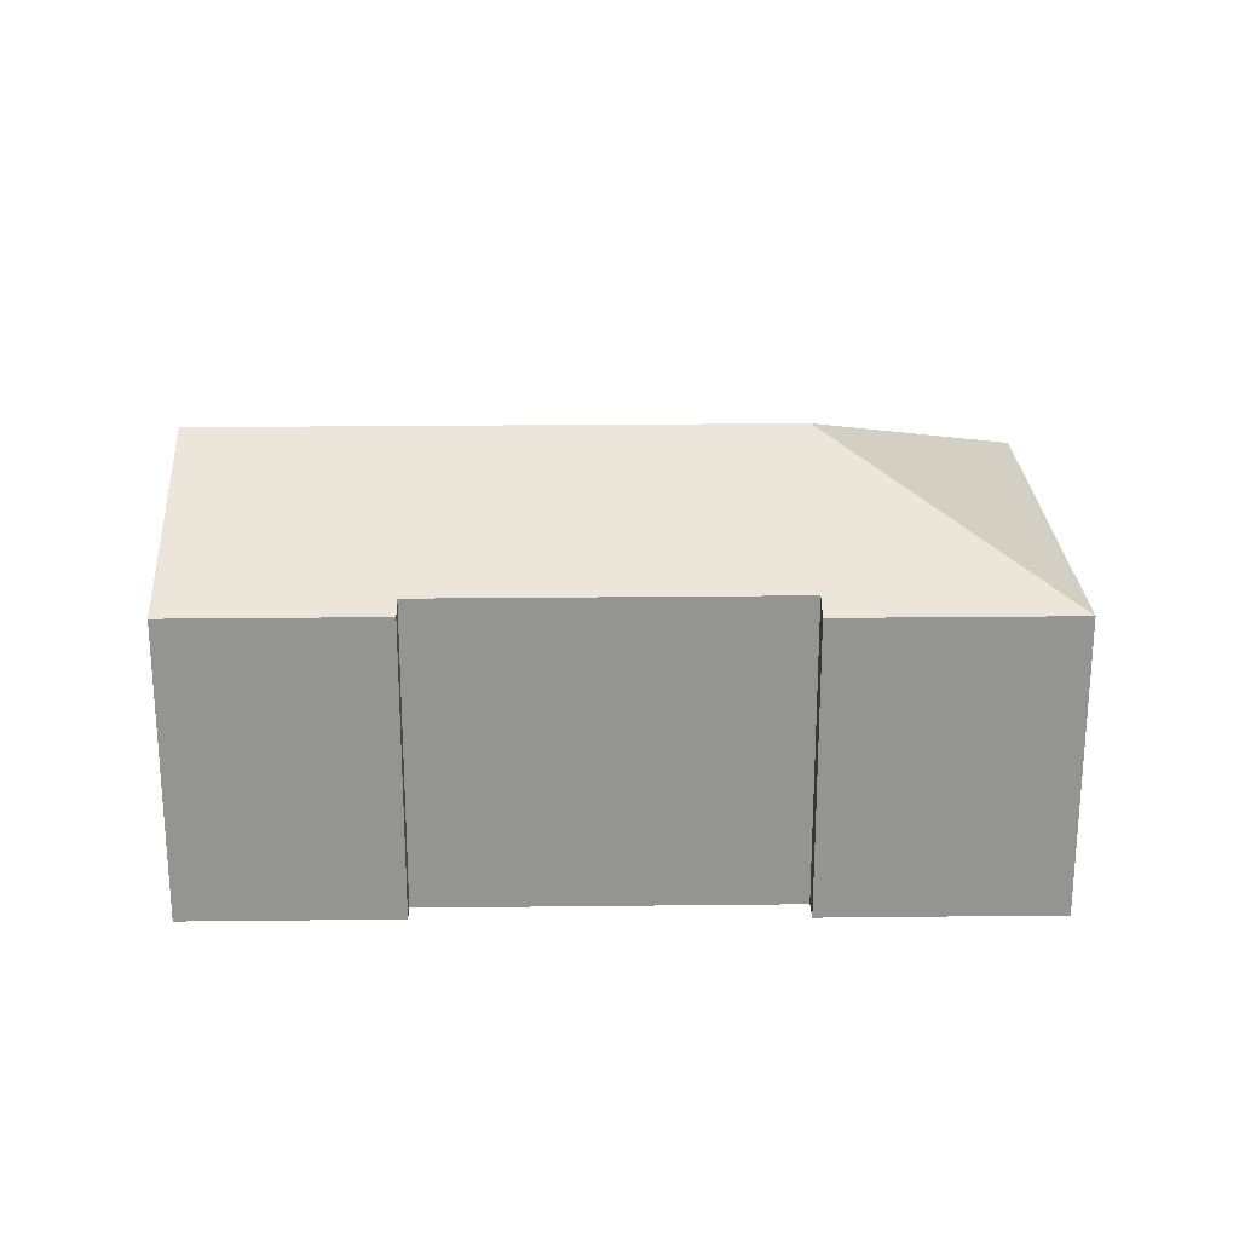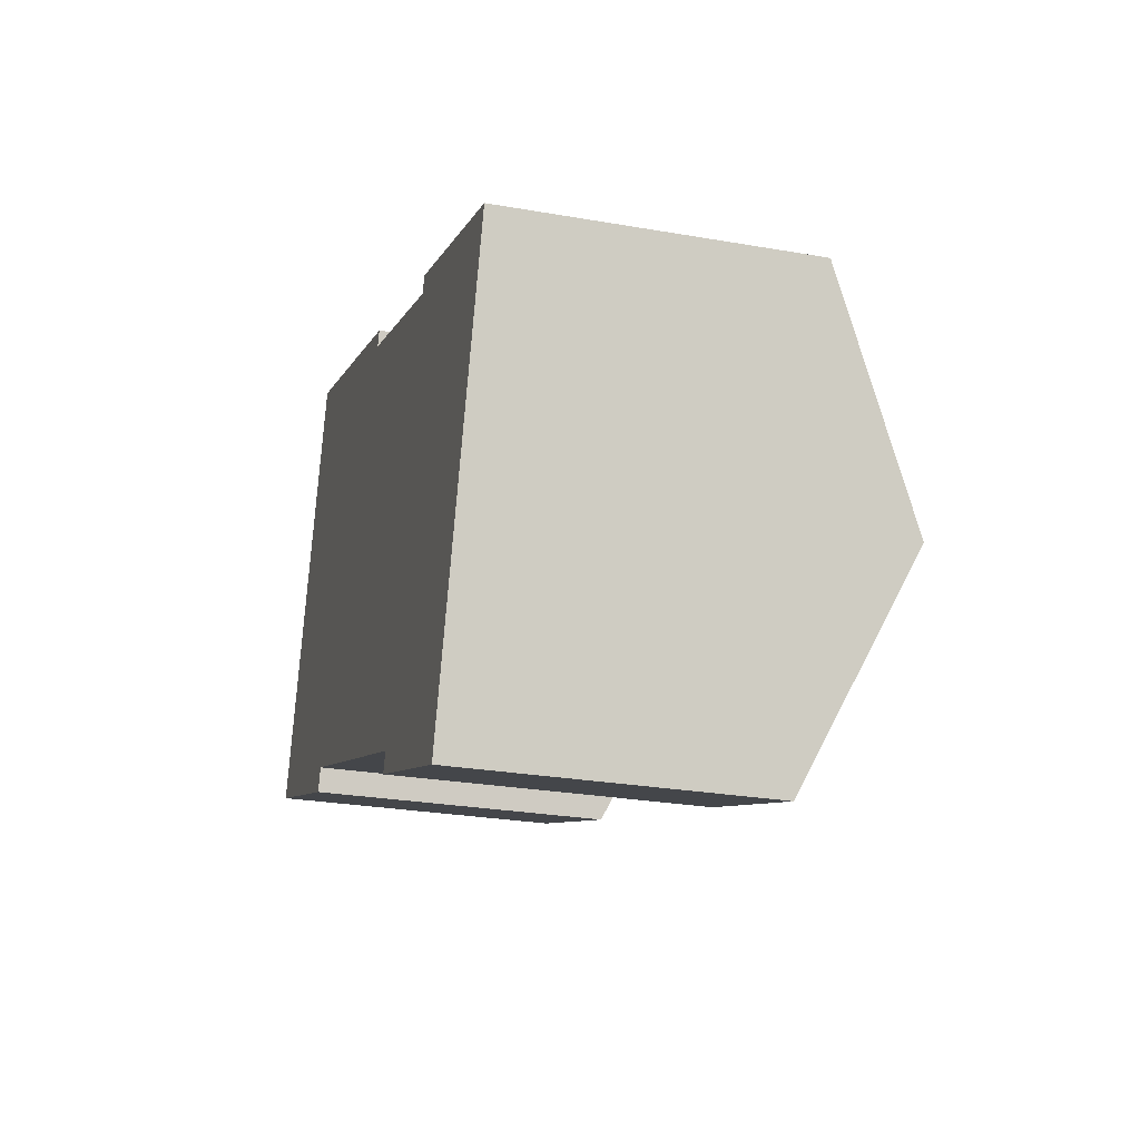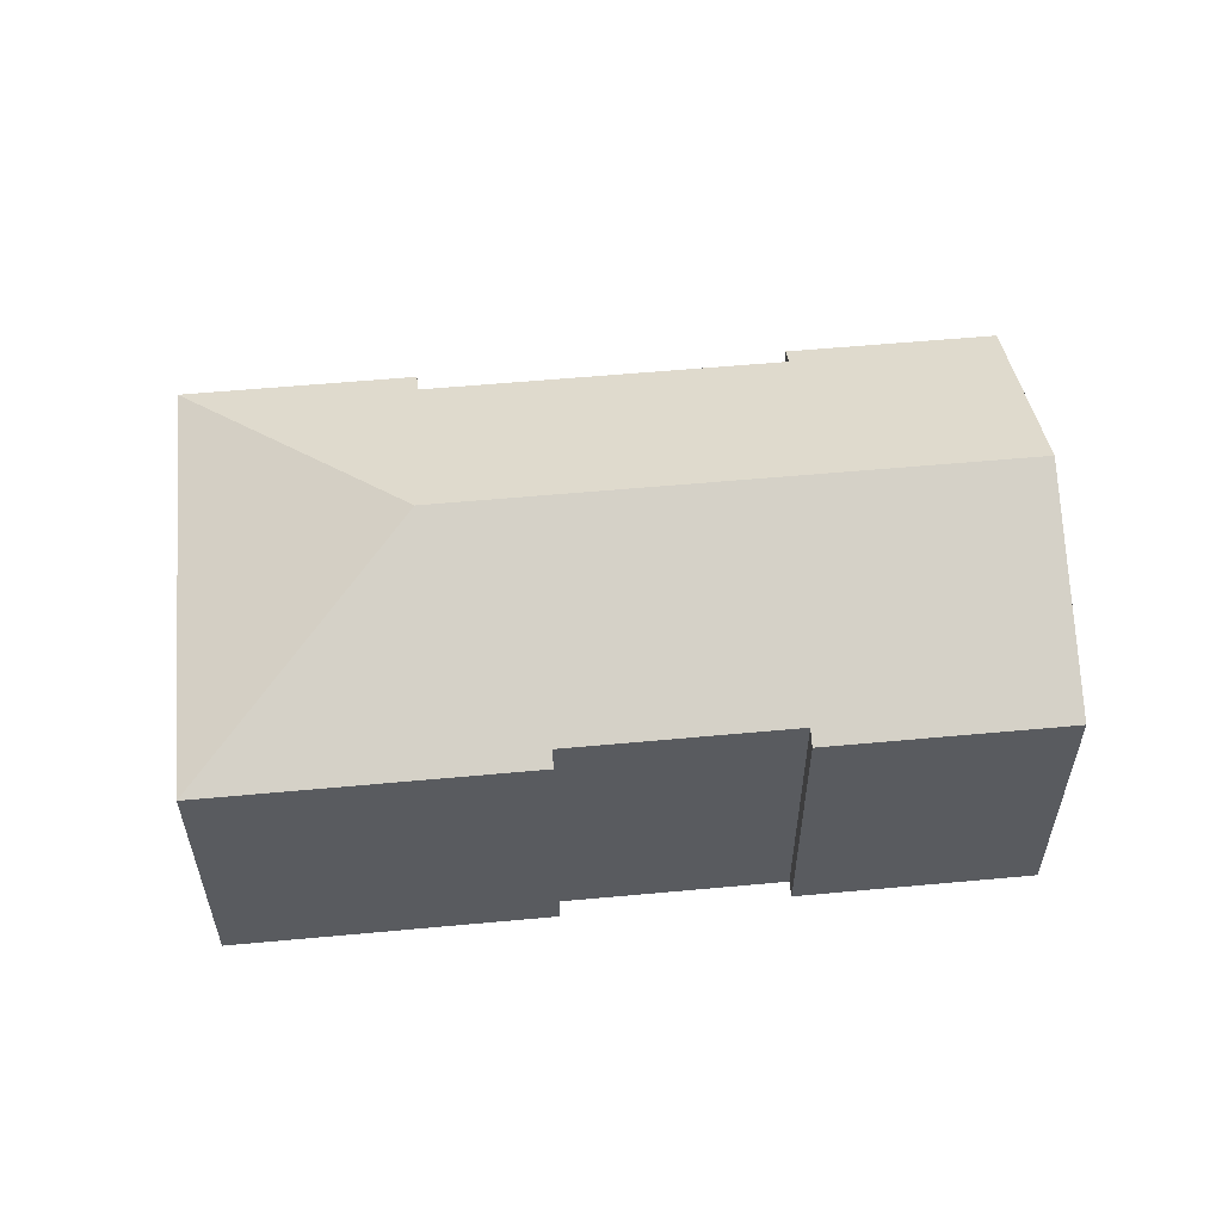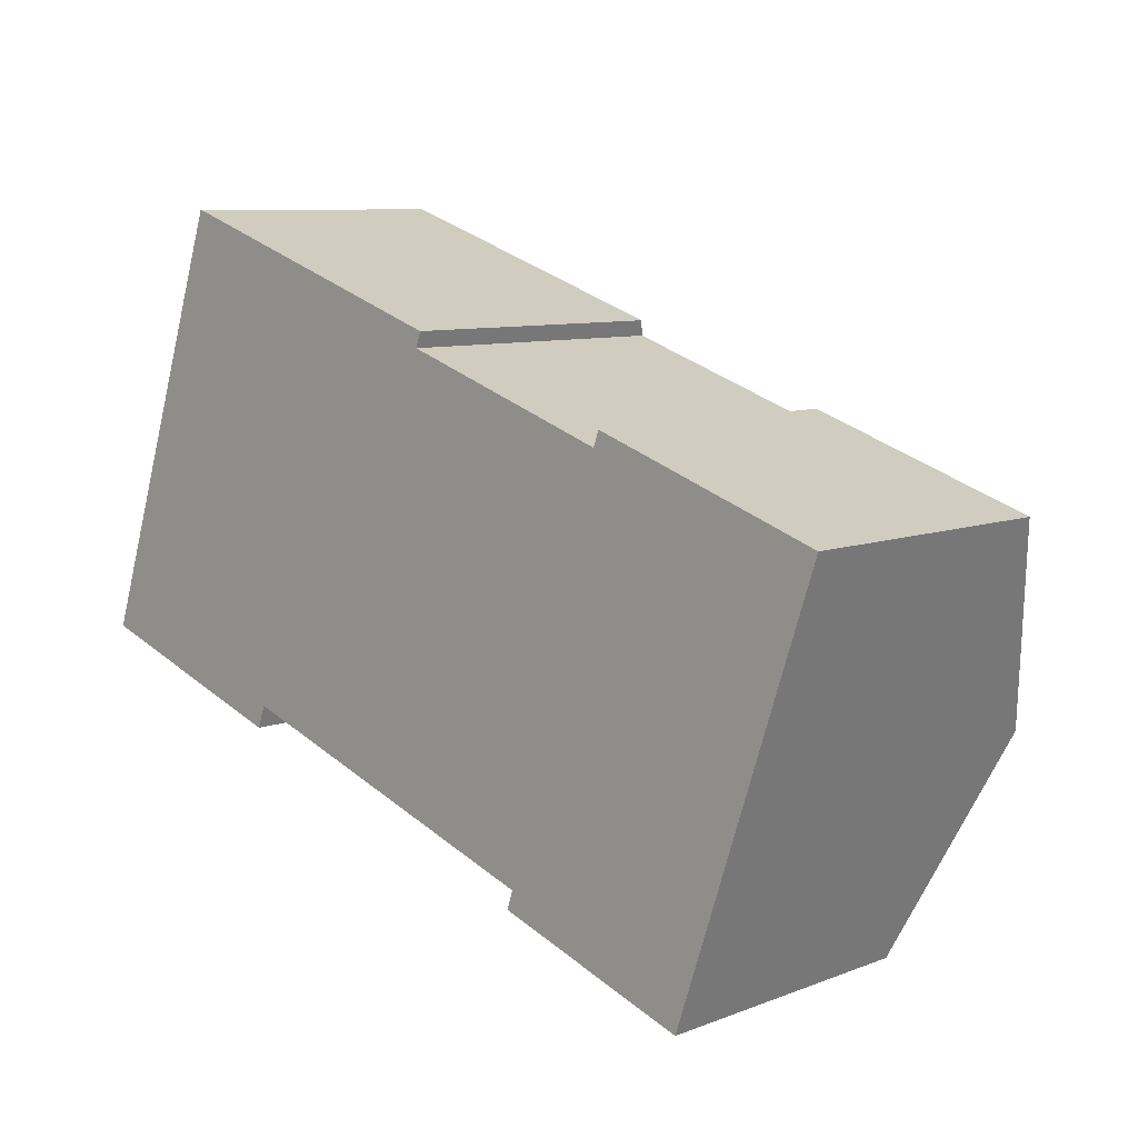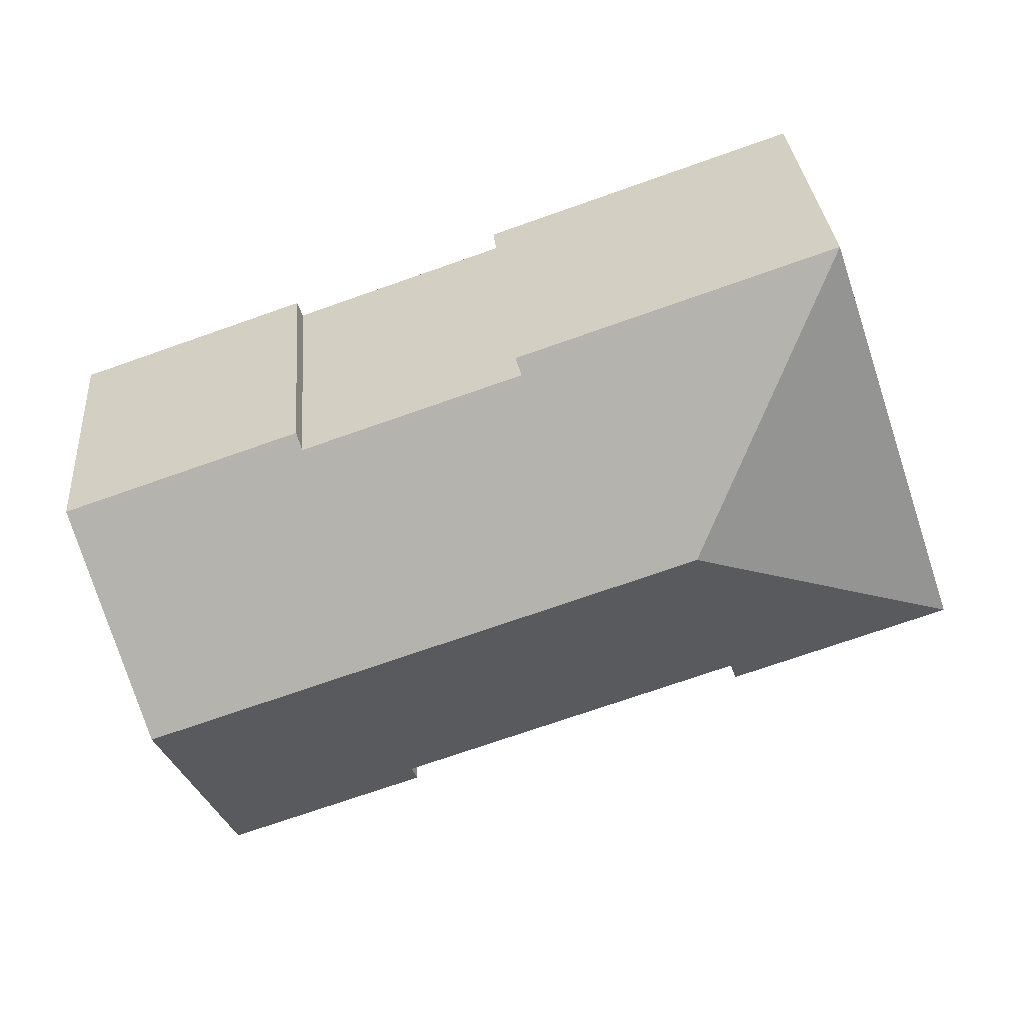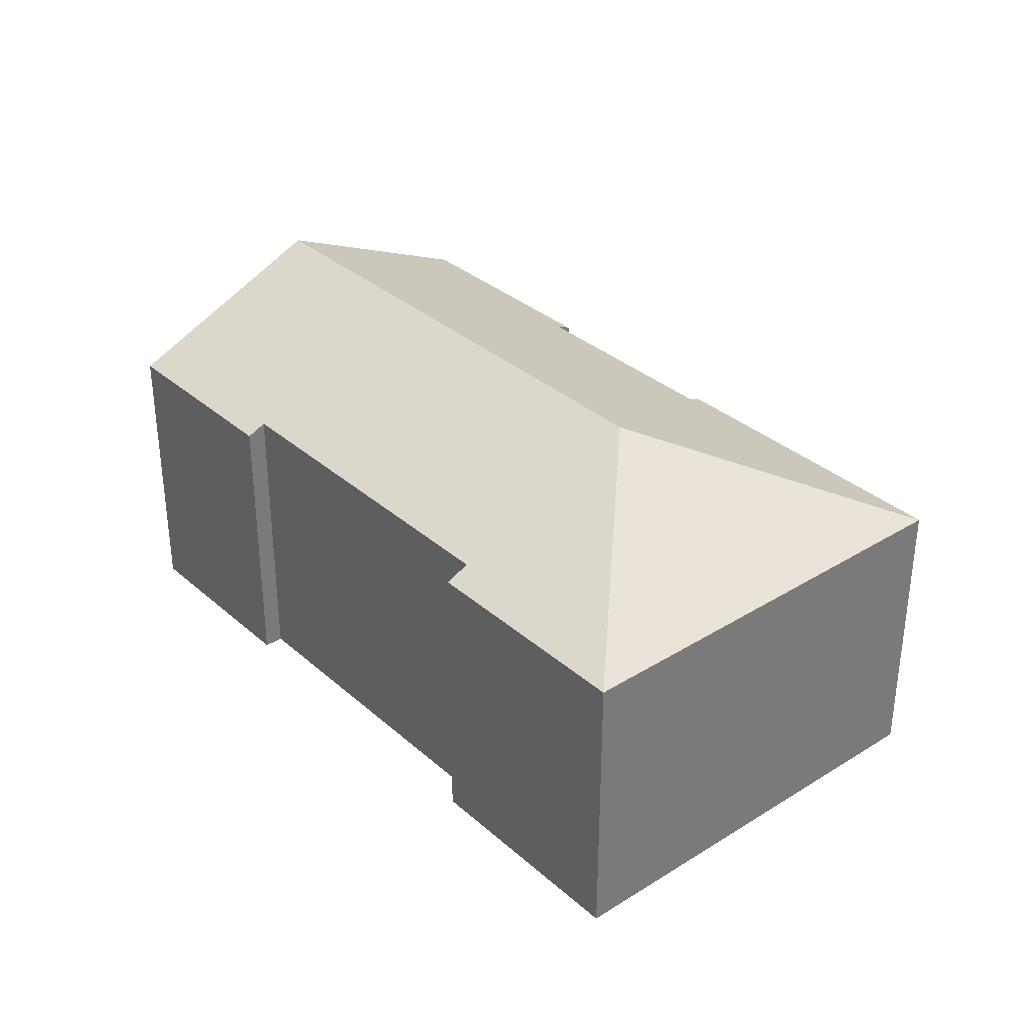
<metadata>
{"format":"obj","ext":"obj","renderer":"f3d","projection":"perspective","resolution":1024,"background":"white","views":[{"elev":23.2,"azim":-162.2,"up":"+Y"},{"elev":-26.5,"azim":74.6,"up":"+Z"},{"elev":56.8,"azim":13.4,"up":"+Y"},{"elev":8.5,"azim":43.8,"up":"+Z"},{"elev":31.4,"azim":175.4,"up":"+Z"},{"elev":33.5,"azim":-111.3,"up":"+Y"}]}
</metadata>
<code>
v  15.77 8.226 -5.264
v  15.81 8.275 -5.156
v  21.33 8.225 -7.167
v  15.95 8.468 -4.736
v  0 8.17 5.003e-16
v  8.001 10.91 3.92
v  6.148 8.17 -2.104
v  6.369 8.468 -1.456
v  23.3 10.91 -1.318
v  14.02 8.468 -4.075
v  15.59 8.468 -4.614
v  4.078 8.17 11.91
v  18.83 8.17 6.871
v  25.32 8.17 4.65
v  18.68 8.371 6.435
v  16.43 8.371 7.208
v  14.73 8.37 7.787
v  12.63 8.371 8.506
v  12.78 8.175 8.932
v  15.95 2.9e-16 -4.736
v  15.77 3.223e-16 -5.264
v  15.81 3.157e-16 -5.156
v  0 0 0
v  4.078 -7.293e-16 11.91
v  18.68 -3.94e-16 6.435
v  18.83 -4.207e-16 6.871
v  14.02 2.495e-16 -4.075
v  6.369 8.915e-17 -1.456
v  15.59 2.825e-16 -4.614
v  6.148 1.288e-16 -2.104
v  21.33 4.389e-16 -7.167
v  12.63 -5.208e-16 8.506
v  12.78 -5.469e-16 8.932
v  25.32 -2.847e-16 4.65
v  23.3 8.07e-17 -1.318
v  16.43 -4.414e-16 7.208
v  14.73 -4.768e-16 7.787
g defaultobject
f 1 2 3
f 4 3 2
f 5 6 7
f 8 7 6
f 9 8 6
f 10 8 9
f 11 10 9
f 4 11 9
f 3 4 9
f 6 5 12
f 9 13 14
f 13 9 15
f 15 9 6
f 15 6 16
f 16 6 17
f 17 6 18
f 18 12 19
f 12 18 6
f 2 20 4
f 20 2 1
f 20 1 21
f 20 21 22
f 23 12 5
f 12 23 24
f 25 13 15
f 13 25 26
f 20 11 4
f 11 20 10
f 10 20 8
f 8 20 27
f 8 27 28
f 27 20 29
f 30 5 7
f 5 30 23
f 3 21 1
f 21 3 31
f 28 7 8
f 7 28 30
f 19 32 18
f 32 19 33
f 34 9 14
f 9 34 3
f 3 34 35
f 3 35 31
f 12 33 19
f 33 12 24
f 32 17 18
f 17 32 16
f 16 32 15
f 15 32 36
f 15 36 25
f 36 32 37
f 26 14 13
f 14 26 34
f 26 35 34
f 35 26 31
f 31 26 25
f 31 25 36
f 31 36 37
f 31 37 20
f 31 20 22
f 31 22 21
f 20 37 32
f 24 32 33
f 32 24 20
f 20 24 29
f 29 24 27
f 27 24 28
f 28 24 23
f 28 23 30

</code>
